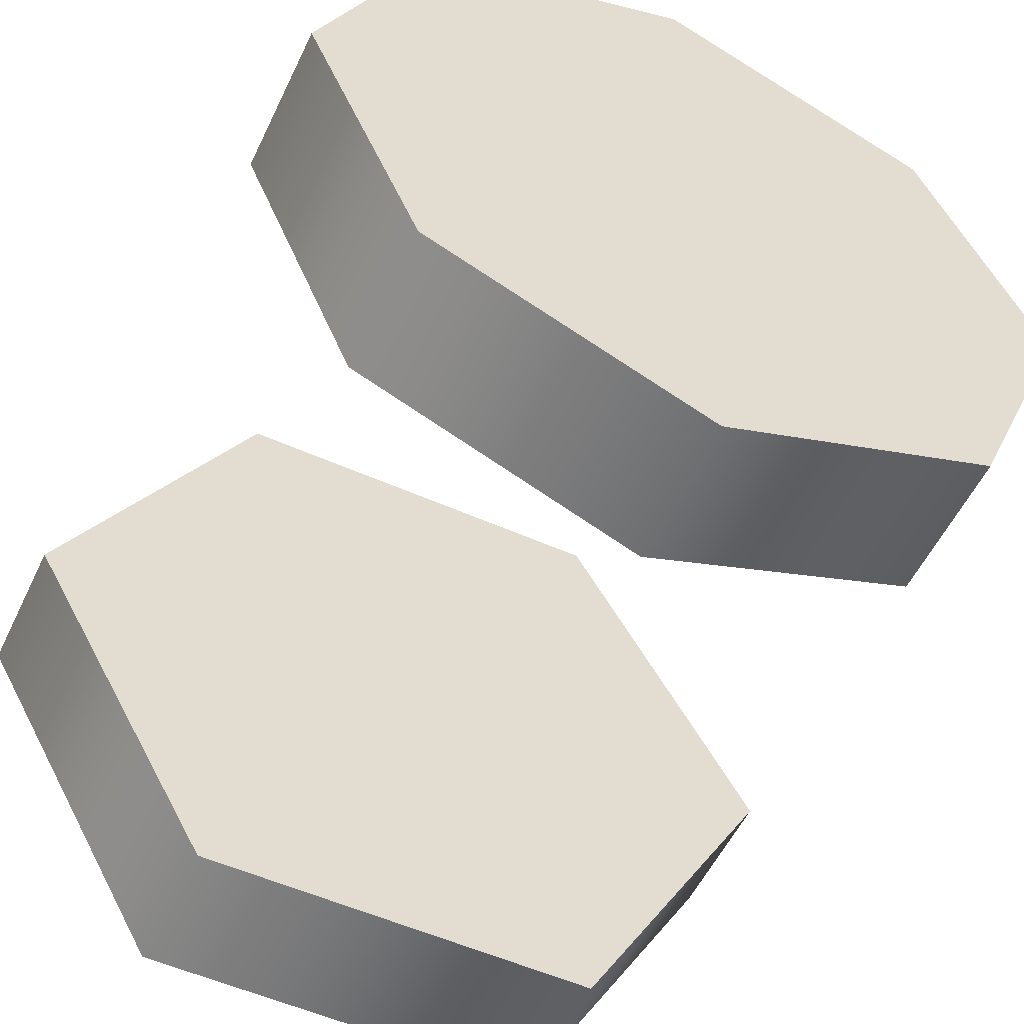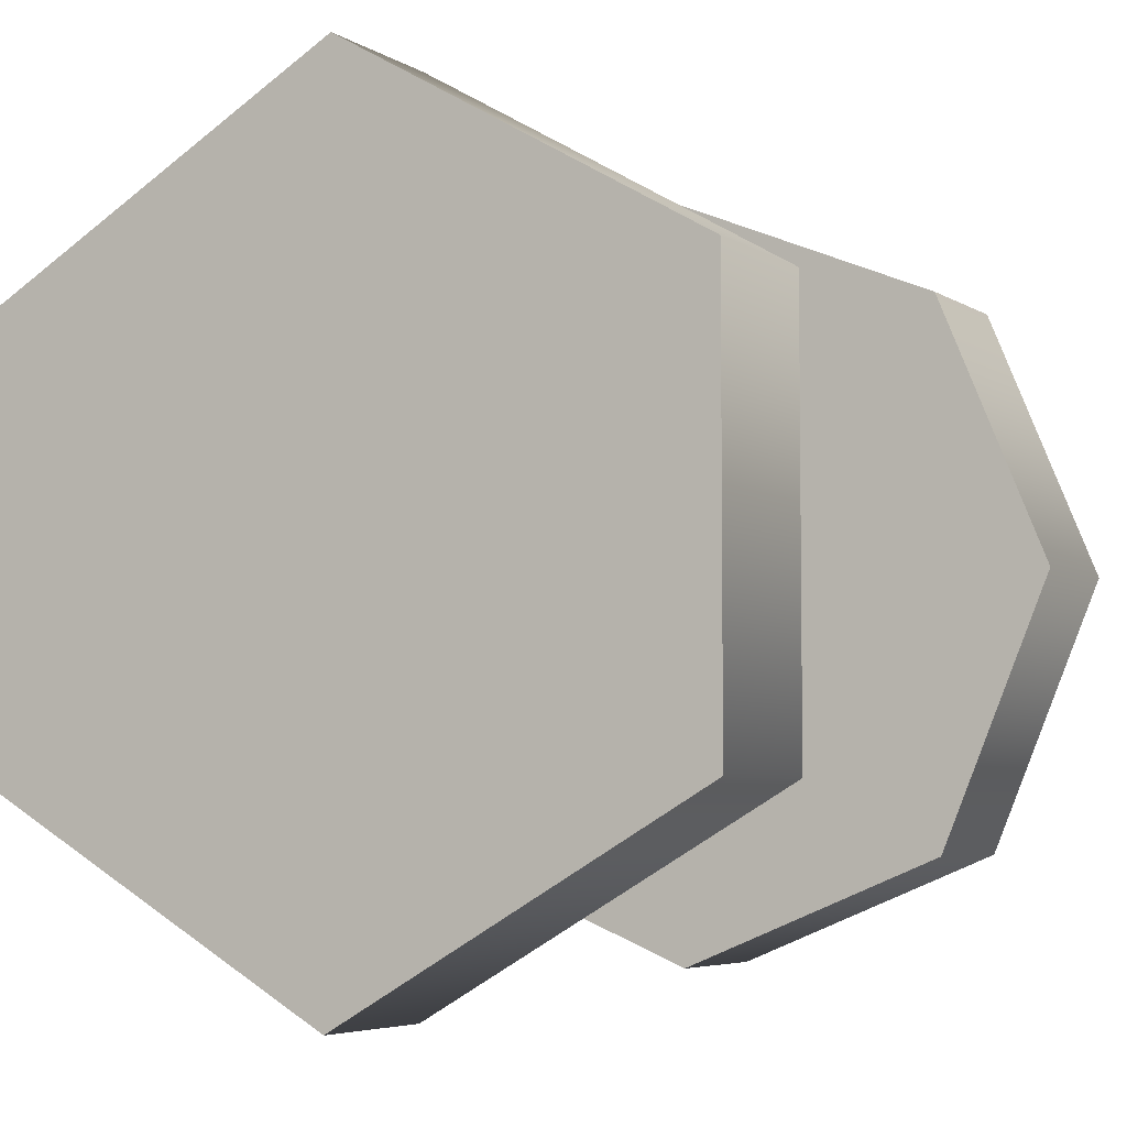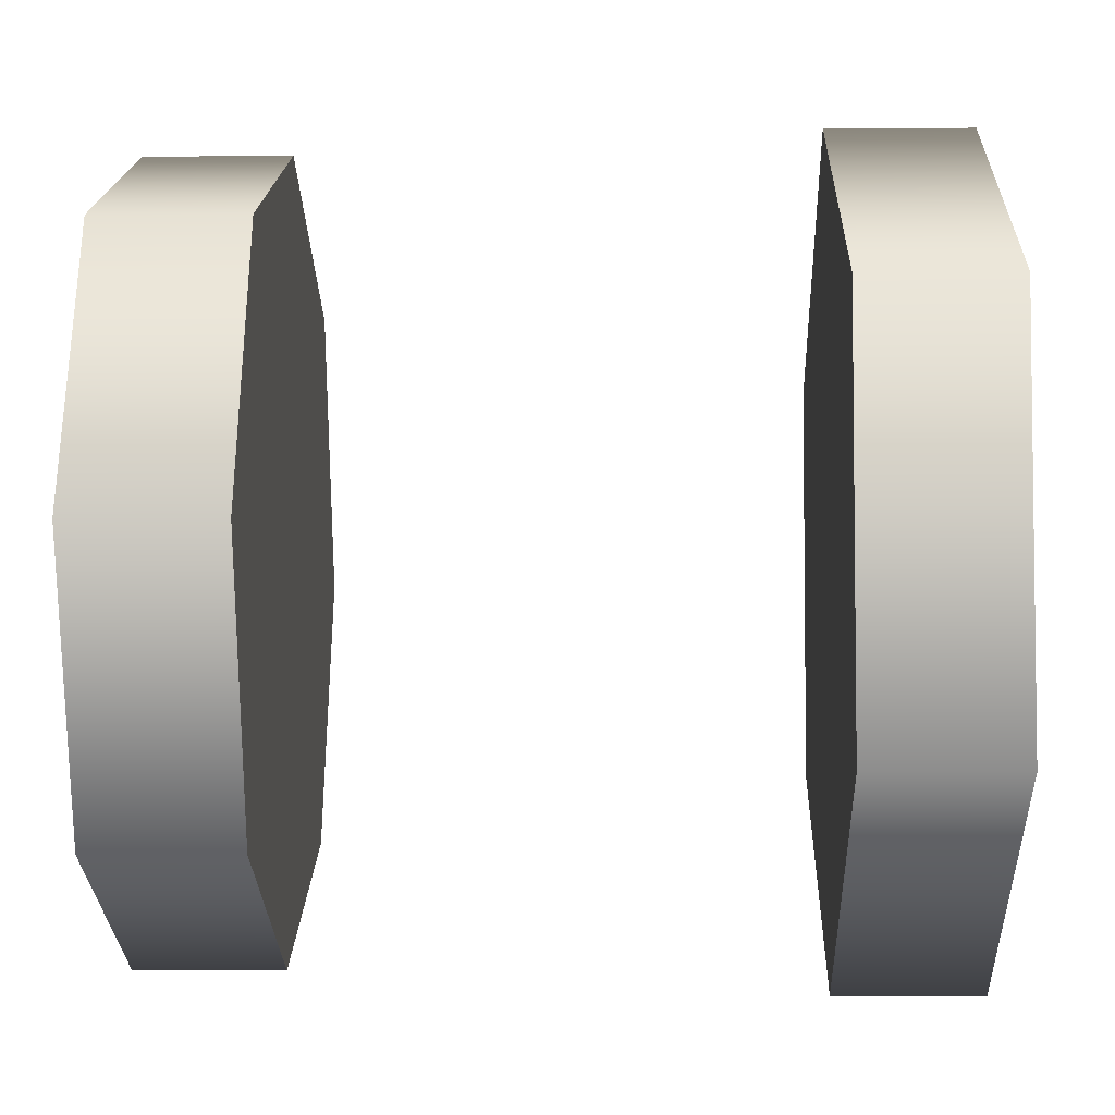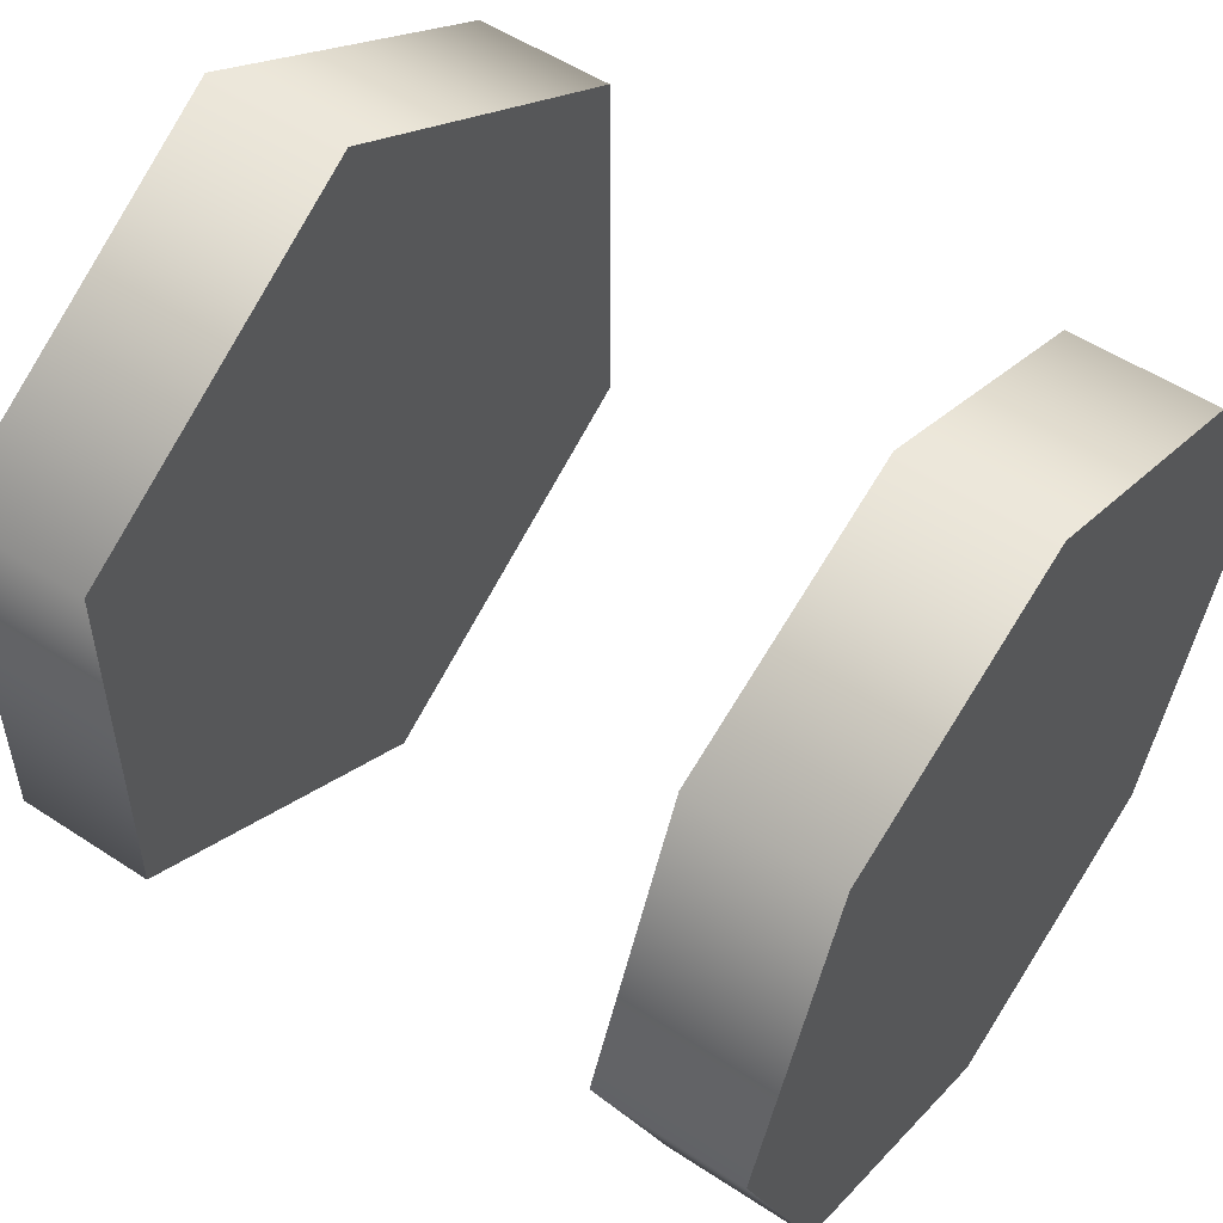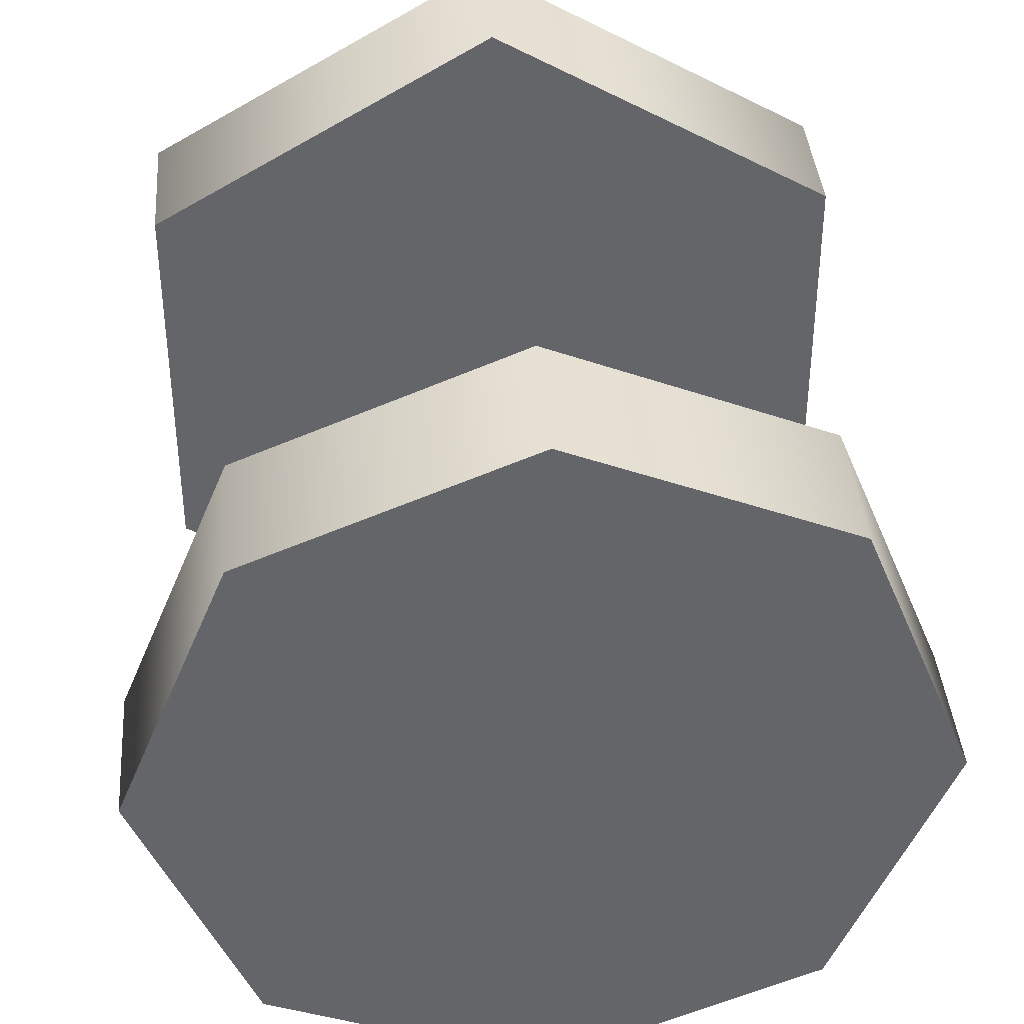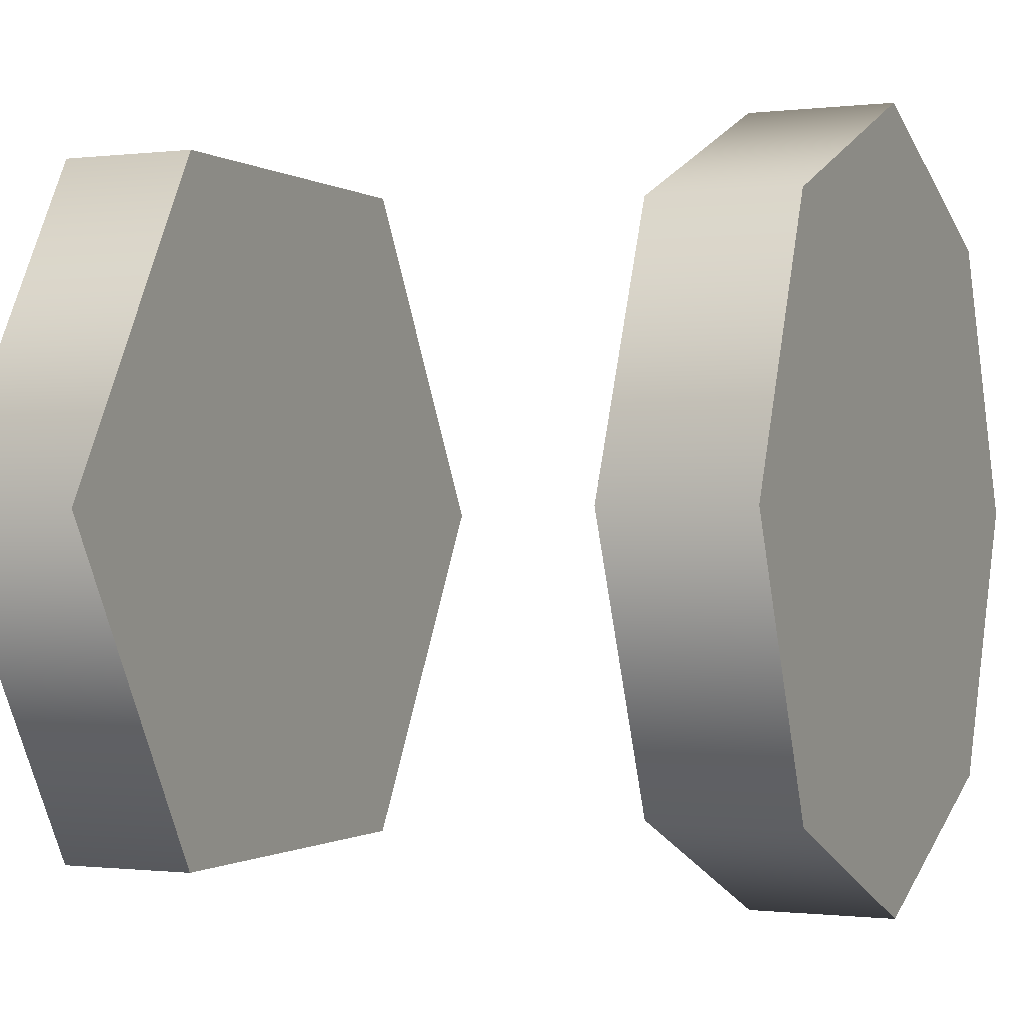
<metadata>
{"format":"obj","ext":"obj","renderer":"f3d","projection":"perspective","resolution":1024,"background":"white","views":[{"elev":-54.6,"azim":-115.3,"up":"+Z"},{"elev":-5.0,"azim":118.7,"up":"+Y"},{"elev":-4.8,"azim":1.7,"up":"+Y"},{"elev":52.8,"azim":-144.7,"up":"+Y"},{"elev":38.9,"azim":-94.6,"up":"+Y"},{"elev":-0.6,"azim":-155.4,"up":"+Z"}]}
</metadata>
<code>
v -1.231 -0.2559 0.0997
v -1.231 -0.4565 0.1828
v -1.338 -0.4565 0.1828
v -1.338 -0.2559 0.0997
v -1.231 -0.5395 0.3836
v -1.338 -0.5395 0.3836
v -1.231 -0.4565 0.5838
v -1.338 -0.4565 0.5838
v -1.231 -0.2559 0.6669
v -1.338 -0.2559 0.6669
v -1.231 -0.2559 0.6669
v -1.231 -0.05539 0.5838
v -1.338 -0.05539 0.5838
v -1.338 -0.2559 0.6669
v -1.231 0.02768 0.3836
v -1.338 0.02768 0.3836
v -1.231 -0.05539 0.1828
v -1.338 -0.05539 0.1828
v -1.231 -0.2559 0.0997
v -1.338 -0.2559 0.0997
v -1.231 -0.05539 0.1828
v -1.231 -0.05539 0.5838
v -1.231 -0.2559 0.6669
v -1.231 -0.2559 0.0997
v -1.338 -0.2559 0.0997
v -1.338 -0.2559 0.6669
v -1.338 -0.05539 0.5838
v -1.338 -0.05539 0.1828
v -1.231 -0.4565 0.5838
v -1.231 -0.4565 0.1828
v -1.338 -0.4565 0.1828
v -1.338 -0.4565 0.5838
v -1.231 0.02768 0.3836
v -1.338 0.02768 0.3836
v -1.231 -0.5395 0.3836
v -1.338 -0.5395 0.3836
v -0.7533 -0.5559 0.3835
v -0.7533 -0.4059 0.6434
v -0.86 -0.4059 0.6434
v -0.86 -0.5559 0.3835
v -0.7533 -0.1059 0.6434
v -0.86 -0.1059 0.6434
v -0.7533 0.04408 0.3835
v -0.86 0.04408 0.3835
v -0.7533 -0.1059 0.1237
v -0.86 -0.1059 0.1237
v -0.7533 -0.4059 0.1237
v -0.86 -0.4059 0.1237
v -0.7533 -0.1059 0.1237
v -0.7533 0.04408 0.3835
v -0.7533 -0.4059 0.1237
v -0.7533 -0.5559 0.3835
v -0.7533 -0.4059 0.6434
v -0.86 0.04408 0.3835
v -0.86 -0.1059 0.1237
v -0.86 -0.5559 0.3835
v -0.86 -0.1059 0.6434
v -0.86 -0.4059 0.1237
v -0.7533 -0.1059 0.6434
v -0.86 -0.4059 0.6434
v -1.231 -0.5395 0.3836
v -1.338 -0.5395 0.3836
v -1.231 0.02768 0.3836
v -1.338 0.02768 0.3836
v -0.7533 -0.1059 0.6434
v -0.86 -0.1059 0.6434
v -0.7533 -0.4059 0.1237
v -0.86 -0.4059 0.1237
g group_62847400_140627849831792
f 1 2 3
f 1 3 4
f 2 5 6
f 2 6 3
f 61 7 8
f 61 8 62
f 7 9 10
f 7 10 8
f 11 12 13
f 11 13 14
f 12 15 16
f 12 16 13
f 63 17 18
f 63 18 64
f 17 19 20
f 17 20 18
f 21 22 23
f 21 23 24
f 25 26 27
f 25 27 28
f 23 29 30
f 23 30 24
f 25 31 32
f 25 32 26
f 21 33 22
f 27 34 28
f 29 35 30
f 31 36 32
f 37 38 39
f 37 39 40
f 38 41 42
f 38 42 39
f 65 43 44
f 65 44 66
f 43 45 46
f 43 46 44
f 45 47 48
f 45 48 46
f 67 37 40
f 67 40 68
f 49 50 51
f 52 51 50
f 52 50 53
f 54 55 56
f 54 56 57
f 56 55 58
f 59 53 50
f 60 57 56

</code>
